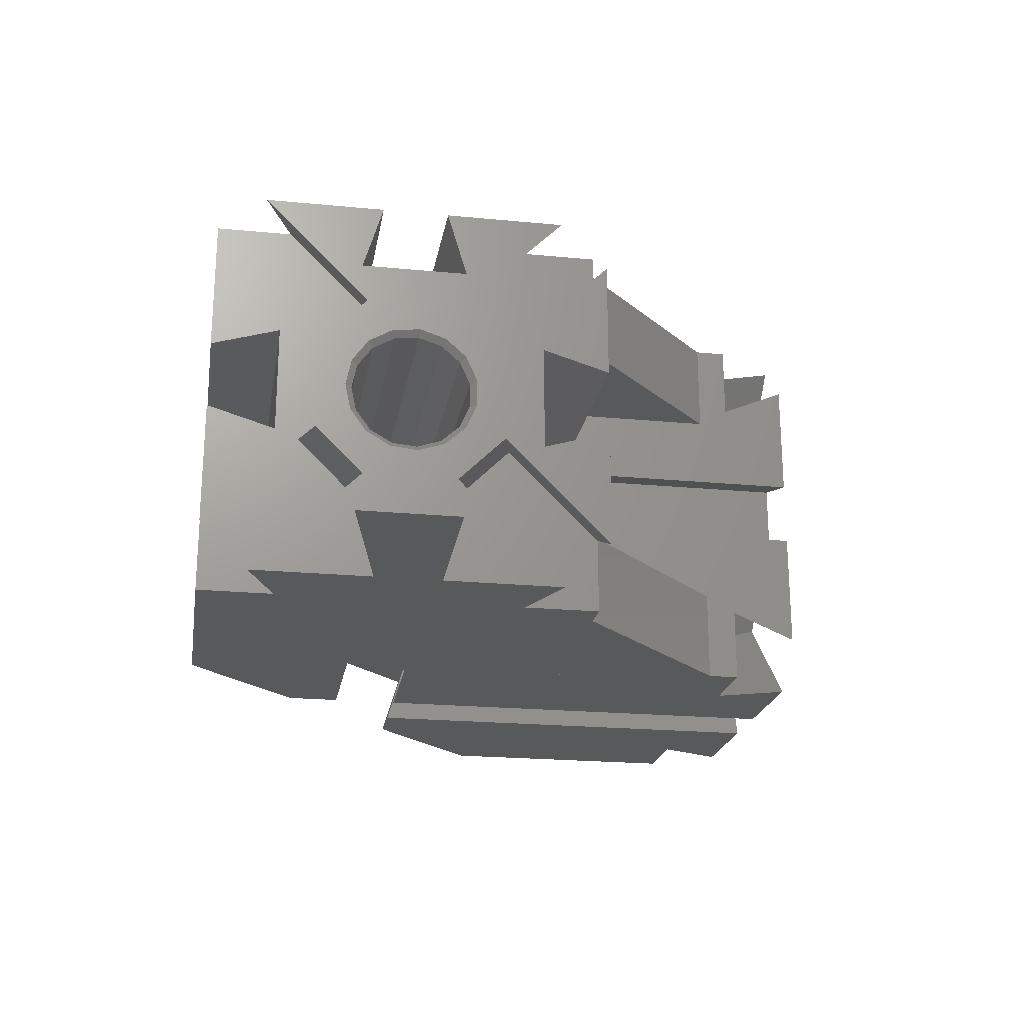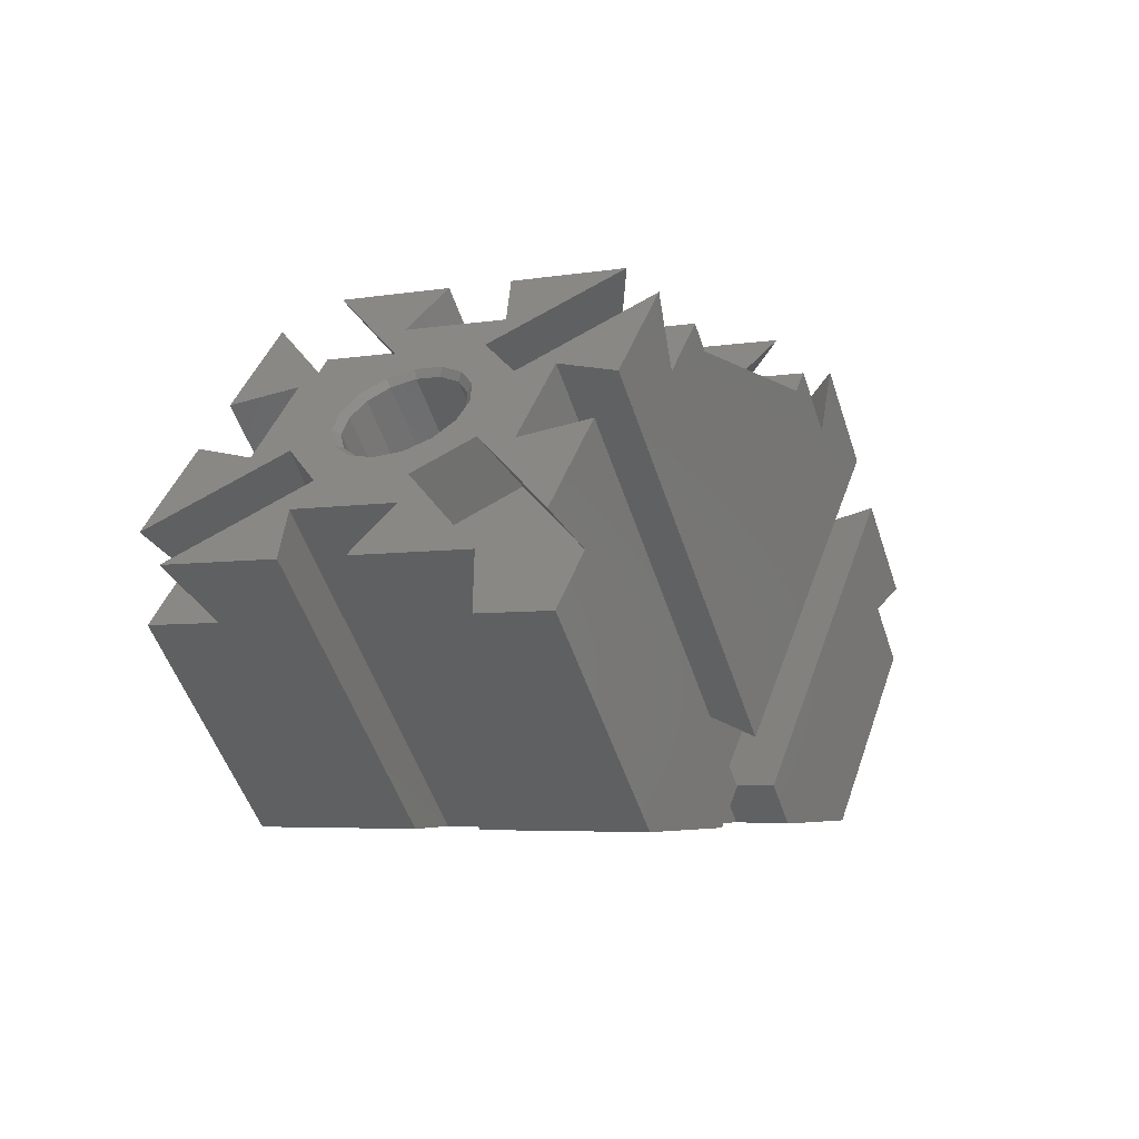
<metadata>
{"format":"stl","ext":"stl","renderer":"f3d","projection":"perspective","resolution":1024,"background":"white","views":[{"elev":-21.5,"azim":-54.6,"up":"+Y"},{"elev":-5.2,"azim":-63.4,"up":"+Z"}]}
</metadata>
<code>
# stl→obj: 376 verts, 768 faces
v 35.36 -26.46 16.97
v 26.97 -17.47 18.3
v 31.83 -24.34 13.44
v 29.75 -18.53 22.58
v 27.83 -30 17.44
v 27.25 -22.07 25.08
v 32.85 -30 19.47
v 22.97 -23.13 22.3
v 31.83 -30 13.44
v 19.47 -23.13 25.8
v 22.24 -22.06 30.08
v 15.47 -17.47 29.8
v 22.25 -22.07 30.08
v 10.61 -24.34 34.66
v 14.61 -30 30.66
v 10.61 -30 34.66
v 19.75 -18.53 32.58
v 16.65 -30 35.68
v 14.14 -26.46 38.18
v 19.47 -6.868 25.8
v 22.24 -7.938 30.08
v 22.25 -7.927 30.08
v 15.47 -12.53 29.8
v 10.61 -5.657 34.66
v 14.61 1.221e-14 30.66
v 10.61 1.221e-14 34.66
v 19.75 -11.47 32.58
v 14.14 -3.54 38.18
v 16.65 1.332e-14 35.68
v 26.97 -12.53 18.3
v 29.74 -11.46 22.58
v 29.75 -11.47 22.58
v 22.97 -6.868 22.3
v 27.25 -7.927 25.08
v 35.36 -3.54 16.97
v 31.83 -5.657 13.44
v 27.83 1.221e-14 17.44
v 31.83 1.221e-14 13.44
v 32.85 1.332e-14 19.47
v 0 -30 6.364
v 21.92 -25 30.41
v 22.98 -30 29.34
v 0 -25 8.485
v 5.658 -25 2.829
v 26.52 -30 25.81
v 27.58 -25 24.75
v 3.536 -30 2.829
v 2.828 -25 0
v 0 -30 23
v 10 -30 23
v 10 -30 33
v 8.958 -30 33
v 18.38 -30 0
v 6.366 -30 0
v 18.38 -17.5 0
v 31.82 -19 20.51
v 35.36 -17.5 16.97
v 11.31 -19 0
v 18.38 -12.5 0
v 31.82 -11 20.51
v 11.31 -11 0
v 35.36 -12.5 16.97
v 18.38 7.994e-15 0
v 4.12 -5 1.292
v 2.828 -5 0
v 5.743 -5 2.914
v 3.621 0 2.914
v 0.7071 5.218e-15 0
v 0.7071 0 0
v 26.52 1.332e-14 25.81
v 27.58 -5 24.75
v 5.177 -3.666 2.914
v 0 6.106e-15 6.364
v 21.92 -5 30.41
v 0 -5 8.485
v 22.98 1.332e-14 29.34
v 3.971 -5 1.314
v 0 -5 5.284
v 2.657 -5 0
v 0 8.882e-15 24.04
v 0 -12.5 24.04
v 17.68 -11 34.65
v 14.14 -12.5 38.18
v 0 -11 16.97
v 17.68 -19 34.65
v 0 -17.5 24.04
v 14.14 -17.5 38.18
v 0 -19 16.97
v 0 -7 24.04
v 8.958 -7 33
v 8.958 0 33
v 0 0 24.04
v 8.958 -23 33
v 0 -23 24.04
v 0 -25 3.637
v 27.49 -25 24.84
v 0 -25 0
v 0 -10.52 3.494
v 0.000786 -10.72 0.8626
v 0.0007861 -10.52 3.494
v 0 -10.72 0.8619
v 0.4931 -10.58 3.243
v 24.07 -10.52 27.56
v 1.742 -10.72 2.604
v 25.39 -10.72 26.25
v 27.31 -13.17 24.32
v 6.295 -15 2.76
v 27.58 -15 24.05
v 6.155 -14.06 2.9
v 5.738 -13.17 2.753
v 0 -15.94 9.053
v 21.29 -14.06 30.34
v 21.29 -15.94 30.34
v 0 -14.06 9.053
v 0 -12.36 7.977
v 22.81 -11.1 28.82
v 21.83 -12.36 29.8
v 0 -11.1 6.01
v 0.000786 -19.28 0.8626
v 0 -19.48 3.494
v 0.0007861 -19.48 3.494
v 0 -19.28 0.8619
v 1.742 -19.28 2.604
v 24.07 -19.48 27.56
v 25.39 -19.28 26.25
v 0.4931 -19.42 3.243
v 0 -10.98 5.454
v 0.0007862 -10.98 5.455
v 0.9801 -10.52 4.474
v 0.0007862 -10.97 5.453
v 0.0007861 -10.52 3.495
v 6.155 -15.94 2.9
v 27.31 -16.83 24.32
v 5.738 -16.83 2.753
v 0.0007861 -11.07 0
v 0 -11.07 0
v 4.155 -11.66 2.725
v 3.044 -11.1 2.968
v 26.53 -11.66 25.1
v 5.063 -12.36 2.915
v 0.0007861 -18.93 0
v 0 -18.93 0
v 4.155 -18.34 2.725
v 3.044 -18.9 2.968
v 26.53 -18.34 25.1
v 0 -18.9 6.01
v 22.81 -18.9 28.82
v 0.9801 -19.48 4.474
v 0.0007856 -19.02 5.455
v 0.0007856 -19.03 5.453
v 0.0007861 -19.48 3.495
v 0 -19.02 5.454
v 0 -17.64 7.977
v 21.83 -17.64 29.8
v 5.063 -17.64 2.915
v 27.98 -16.99 24.35
v 28.28 -15 24.05
v 21.88 -12.1 30.44
v 21.3 -13.96 31.03
v 24.38 -19.96 27.95
v 25.81 -19.75 26.51
v 27.96 -17.06 24.37
v 27.97 -17.03 24.35
v 27.98 -13.01 24.35
v 22.98 -19.32 29.34
v 21.89 -17.93 30.43
v 25.81 -10.25 26.51
v 25.84 -10.25 26.49
v 27.11 -11.29 25.22
v 25.86 -10.27 26.46
v 23.01 -19.33 29.32
v 21.3 -16.04 31.03
v 22.98 -10.68 29.34
v 21.91 -12.04 30.41
v 21.89 -12.07 30.43
v 24.38 -10.04 27.95
v 25.86 -19.73 26.46
v 25.84 -19.75 26.49
v 27.11 -18.71 25.22
v 21.88 -17.9 30.44
v 23.01 -10.67 29.32
v 27.96 -12.94 24.37
v 27.97 -12.97 24.35
v -9.055 -15.94 0
v -11.31 -19 0
v -9.055 -14.06 0
v -7.979 -17.64 0
v -18.38 -30 0
v -8.487 -25 0
v -6.366 -30 0
v -18.38 -17.5 0
v 3.495 -10.52 0
v 0.8634 -10.72 0
v -0.8634 -10.72 0
v -0.0007861 -11.07 0
v -3.495 -10.52 0
v -8.657 -5 0
v -4.369 -10.73 0
v -6.012 -11.1 0
v -11.31 -11 0
v -7.979 -12.36 0
v 6.012 -11.1 0
v 7.979 -12.36 0
v 8.657 -5 0
v 4.674 -5 0
v 4.369 -10.73 0
v 9.055 -15.94 0
v 8.487 -25 0
v 6.012 -18.9 0
v 9.055 -14.06 0
v 7.684 -2.707 0
v 6.536 0 0
v 7.979 -17.64 0
v 4.369 -19.27 0
v 3.495 -19.48 0
v 0.8634 -19.28 0
v -0.8634 -19.28 0
v -0.0007861 -18.93 0
v -2.828 -25 0
v -3.495 -19.48 0
v -4.369 -19.27 0
v -6.012 -18.9 0
v -6.536 0 0
v -0.7071 5.218e-15 0
v -0.7071 0 0
v -18.38 7.994e-15 0
v -7.684 -2.707 0
v -18.38 -12.5 0
v -35.36 -26.46 16.97
v -26.97 -17.47 18.3
v -29.75 -18.53 22.58
v -31.83 -24.34 13.44
v -27.83 -30 17.44
v -27.25 -22.07 25.08
v -22.97 -23.13 22.3
v -32.85 -30 19.47
v -31.83 -30 13.44
v -19.47 -23.13 25.8
v -22.24 -22.06 30.08
v -22.25 -22.07 30.08
v -15.47 -17.47 29.8
v -10.61 -24.34 34.66
v -14.61 -30 30.66
v -10.61 -30 34.66
v -19.75 -18.53 32.58
v -16.65 -30 35.68
v -14.14 -26.46 38.18
v -19.47 -6.868 25.8
v -22.24 -7.938 30.08
v -15.47 -12.53 29.8
v -22.25 -7.927 30.08
v -14.61 1.221e-14 30.66
v -10.61 -5.657 34.66
v -10.61 1.221e-14 34.66
v -19.75 -11.47 32.58
v -14.14 -3.54 38.18
v -16.65 1.332e-14 35.68
v -26.97 -12.53 18.3
v -29.74 -11.46 22.58
v -22.97 -6.868 22.3
v -29.75 -11.47 22.58
v -27.25 -7.927 25.08
v -35.36 -3.54 16.97
v -31.83 -5.657 13.44
v -27.83 1.221e-14 17.44
v -31.83 1.221e-14 13.44
v -32.85 1.332e-14 19.47
v -21.92 -25 30.41
v -22.98 -30 29.34
v -5.658 -25 2.829
v -26.52 -30 25.81
v -3.536 -30 2.829
v -27.58 -25 24.75
v -10 -30 33
v -10 -30 23
v -8.958 -30 33
v -31.82 -19 20.51
v -35.36 -17.5 16.97
v -31.82 -11 20.51
v -35.36 -12.5 16.97
v -26.52 1.332e-14 25.81
v -3.621 0 2.914
v -27.58 -5 24.75
v -5.177 -3.666 2.914
v -5.743 -5 2.914
v -21.92 -5 30.41
v -22.98 1.332e-14 29.34
v -1.686 -5 6.971
v -17.68 -11 34.65
v -14.14 -12.5 38.18
v -17.68 -19 34.65
v -14.14 -17.5 38.18
v -8.958 -7 33
v -8.958 0 33
v -8.958 -23 33
v -27.49 -25 24.84
v -1.742 -10.72 2.604
v -24.07 -10.52 27.56
v -25.39 -10.72 26.25
v -0.4931 -10.58 3.243
v -0.0007861 -10.52 3.494
v -0.000786 -10.72 0.8626
v -27.31 -13.17 24.32
v -6.155 -14.06 2.9
v -5.738 -13.17 2.753
v -27.58 -15 24.05
v -6.295 -15 2.76
v -21.29 -15.94 30.34
v -21.29 -14.06 30.34
v -22.81 -11.1 28.82
v -21.83 -12.36 29.8
v -0.4931 -19.42 3.243
v -24.07 -19.48 27.56
v -0.0007861 -19.48 3.494
v -1.742 -19.28 2.604
v -25.39 -19.28 26.25
v -0.000786 -19.28 0.8626
v -0.9801 -10.52 4.474
v -0.0007862 -10.98 5.455
v -0.0007862 -10.97 5.453
v -0.0007861 -10.52 3.495
v -6.155 -15.94 2.9
v -27.31 -16.83 24.32
v -5.738 -16.83 2.753
v -4.155 -11.66 2.725
v -3.044 -11.1 2.968
v -26.53 -11.66 25.1
v -5.063 -12.36 2.915
v -4.155 -18.34 2.725
v -3.044 -18.9 2.968
v -26.53 -18.34 25.1
v -0.0007856 -19.02 5.455
v -22.81 -18.9 28.82
v -0.9801 -19.48 4.474
v -0.0007856 -19.03 5.453
v -0.0007861 -19.48 3.495
v -21.83 -17.64 29.8
v -5.063 -17.64 2.915
v -28.28 -15 24.05
v -27.98 -16.99 24.35
v -21.3 -13.96 31.03
v -21.88 -12.1 30.44
v -25.81 -19.75 26.51
v -24.38 -19.96 27.95
v -27.96 -17.06 24.37
v -27.97 -17.03 24.35
v -27.98 -13.01 24.35
v -22.98 -19.32 29.34
v -21.89 -17.93 30.43
v -25.81 -10.25 26.51
v -25.84 -10.25 26.49
v -25.86 -10.27 26.46
v -27.11 -11.29 25.22
v -23.01 -19.33 29.32
v -21.3 -16.04 31.03
v -21.91 -12.04 30.41
v -22.98 -10.68 29.34
v -21.89 -12.07 30.43
v -24.38 -10.04 27.95
v -25.86 -19.73 26.46
v -25.84 -19.75 26.49
v -27.11 -18.71 25.22
v -21.88 -17.9 30.44
v -23.01 -10.67 29.32
v -27.96 -12.94 24.37
v -27.97 -12.97 24.35
v 0 -10.56 3.655
v 0 -10.97 5.454
v -0.9795 -10.52 4.475
v -0.9795 -19.48 4.475
v 0 -19.48 3.495
v 0 -19.03 5.454
v 0 -19.44 3.655
v 0 -10.52 3.495
v 0.9795 -10.52 4.475
v 0.9795 -19.48 4.475
f 1 2 3
f 2 1 4
f 5 6 7
f 6 5 8
f 8 4 6
f 4 8 2
f 8 3 2
f 5 3 8
f 3 5 9
f 10 11 12
f 11 10 13
f 14 10 12
f 10 14 15
f 15 14 16
f 11 17 12
f 15 13 10
f 13 15 18
f 19 12 17
f 12 19 14
f 20 21 22
f 21 20 23
f 24 25 26
f 24 20 25
f 20 24 23
f 27 21 23
f 23 28 27
f 28 23 24
f 22 25 20
f 25 22 29
f 30 31 32
f 31 30 33
f 34 31 33
f 30 35 36
f 35 30 32
f 37 36 38
f 33 36 37
f 36 33 30
f 34 37 39
f 37 34 33
f 40 41 42
f 41 40 43
f 44 45 46
f 45 44 47
f 44 46 48
f 49 40 50
f 51 16 52
f 51 15 16
f 50 15 51
f 50 42 15
f 42 50 40
f 18 15 42
f 45 5 7
f 47 5 45
f 53 5 47
f 53 47 54
f 5 53 9
f 55 56 57
f 56 55 58
f 59 60 61
f 60 59 62
f 56 61 60
f 61 56 58
f 35 62 36
f 36 63 38
f 59 36 62
f 36 59 63
f 57 3 55
f 3 57 1
f 53 3 9
f 3 53 55
f 64 65 66
f 67 68 69
f 68 67 70
f 71 67 72
f 71 72 66
f 67 71 70
f 71 66 65
f 73 74 75
f 74 73 76
f 71 75 74
f 77 75 71
f 75 77 78
f 65 77 71
f 77 65 79
f 29 76 25
f 25 80 26
f 73 25 76
f 25 73 80
f 37 70 39
f 63 37 38
f 68 37 63
f 37 68 70
f 81 82 83
f 82 81 84
f 85 86 87
f 86 85 88
f 88 82 84
f 82 88 85
f 89 81 90
f 91 80 92
f 80 91 26
f 91 24 26
f 24 91 90
f 83 24 90
f 24 83 28
f 83 90 81
f 52 14 93
f 14 52 16
f 93 86 94
f 86 93 87
f 14 87 93
f 87 14 19
f 95 46 96
f 48 95 97
f 95 48 46
f 43 96 41
f 96 43 95
f 98 99 100
f 99 98 101
f 102 103 100
f 104 103 102
f 103 104 105
f 100 103 98
f 106 107 108
f 106 109 107
f 109 106 110
f 111 112 113
f 112 111 114
f 115 116 117
f 116 115 118
f 119 120 121
f 120 119 122
f 123 124 125
f 124 126 121
f 124 123 126
f 115 112 114
f 112 115 117
f 118 127 128
f 118 103 116
f 129 118 128
f 129 128 130
f 118 129 103
f 100 129 131
f 129 100 103
f 100 98 103
f 98 100 98
f 132 108 107
f 133 132 134
f 132 133 108
f 135 101 136
f 101 135 99
f 137 105 138
f 138 105 104
f 105 137 139
f 110 139 140
f 140 139 137
f 139 110 106
f 141 122 119
f 122 141 142
f 125 143 144
f 143 125 145
f 125 144 123
f 124 146 147
f 148 146 124
f 146 148 149
f 149 148 150
f 121 148 124
f 148 121 151
f 146 149 152
f 120 121 120
f 153 113 154
f 113 153 111
f 145 134 155
f 134 145 133
f 145 155 143
f 147 153 154
f 153 147 146
f 156 157 108
f 158 159 112
f 160 161 124
f 133 162 163
f 162 133 145
f 157 164 108
f 165 154 166
f 154 165 147
f 105 167 103
f 167 105 168
f 139 169 170
f 133 156 108
f 156 133 163
f 171 147 165
f 147 171 124
f 159 113 112
f 113 159 172
f 116 173 174
f 158 117 175
f 117 158 112
f 117 174 175
f 174 117 116
f 167 176 103
f 105 170 168
f 170 105 139
f 160 124 171
f 125 177 145
f 177 125 178
f 125 161 178
f 161 125 124
f 179 145 177
f 179 162 145
f 180 154 113
f 154 180 166
f 172 180 113
f 116 181 173
f 181 116 103
f 103 176 181
f 182 169 139
f 182 106 183
f 106 182 139
f 106 164 183
f 164 106 108
f 76 29 74
f 39 70 71
f 71 34 39
f 34 170 169
f 22 34 71
f 34 168 170
f 34 167 168
f 34 176 167
f 34 22 176
f 21 176 22
f 176 21 181
f 74 22 71
f 22 74 29
f 32 164 157
f 32 183 164
f 32 182 183
f 169 31 34
f 31 169 182
f 35 60 62
f 157 60 32
f 32 60 35
f 56 1 57
f 56 4 1
f 60 157 56
f 182 32 31
f 56 157 4
f 156 4 157
f 163 4 156
f 162 4 163
f 179 4 162
f 4 179 6
f 6 46 7
f 6 96 46
f 177 6 179
f 178 6 177
f 161 6 178
f 160 6 161
f 13 6 160
f 11 160 171
f 11 171 165
f 6 13 96
f 13 41 96
f 41 13 18
f 7 46 45
f 160 11 13
f 17 165 166
f 17 166 180
f 17 180 172
f 159 82 172
f 165 17 11
f 85 172 82
f 28 82 27
f 82 28 83
f 181 21 173
f 27 173 21
f 173 27 174
f 174 27 175
f 175 27 158
f 82 159 27
f 158 27 159
f 42 41 18
f 172 85 17
f 85 19 17
f 19 85 87
f 184 185 186
f 187 185 184
f 188 189 190
f 189 188 185
f 185 188 191
f 192 79 65
f 193 79 192
f 136 193 135
f 194 193 136
f 194 136 195
f 193 194 79
f 196 79 194
f 197 196 198
f 197 198 199
f 200 199 201
f 196 197 79
f 200 201 186
f 202 61 203
f 61 202 204
f 202 205 204
f 206 205 202
f 192 205 206
f 65 205 192
f 53 58 55
f 58 207 61
f 208 58 53
f 209 58 208
f 208 53 54
f 61 63 59
f 210 61 207
f 203 61 210
f 61 204 63
f 211 63 204
f 212 63 211
f 68 212 69
f 212 68 63
f 58 213 207
f 58 209 213
f 208 214 209
f 48 214 208
f 214 48 215
f 48 216 215
f 97 216 48
f 217 216 97
f 216 142 141
f 216 217 142
f 142 217 218
f 219 217 97
f 219 220 217
f 219 221 220
f 189 221 219
f 221 189 222
f 185 222 189
f 222 185 187
f 223 224 225
f 200 186 185
f 199 200 197
f 226 197 200
f 197 226 227
f 226 200 228
f 223 226 224
f 227 226 223
f 229 230 231
f 230 229 232
f 233 234 235
f 234 233 236
f 231 235 234
f 235 231 230
f 232 235 230
f 233 232 237
f 232 233 235
f 238 239 240
f 239 238 241
f 242 243 244
f 238 242 241
f 242 238 243
f 245 239 241
f 243 240 246
f 240 243 238
f 247 241 242
f 241 247 245
f 248 249 250
f 249 248 251
f 252 253 254
f 248 253 252
f 253 248 250
f 250 249 255
f 250 256 253
f 256 250 255
f 251 252 257
f 252 251 248
f 258 259 260
f 259 258 261
f 260 259 262
f 258 263 261
f 263 258 264
f 264 265 266
f 264 260 265
f 260 264 258
f 262 265 260
f 265 262 267
f 40 268 43
f 268 40 269
f 270 271 272
f 271 270 273
f 270 219 273
f 246 269 243
f 243 274 244
f 243 275 274
f 269 275 243
f 275 40 49
f 40 275 269
f 244 274 276
f 233 271 236
f 233 272 271
f 188 233 237
f 233 188 272
f 272 188 190
f 191 277 185
f 277 191 278
f 228 279 280
f 279 228 200
f 185 279 200
f 279 185 277
f 226 264 266
f 264 226 228
f 264 280 263
f 280 264 228
f 191 232 278
f 188 232 191
f 232 188 237
f 278 232 229
f 281 282 224
f 283 282 281
f 282 283 284
f 284 283 285
f 224 282 225
f 286 73 75
f 73 286 287
f 75 78 288
f 288 286 75
f 286 288 283
f 283 288 285
f 80 252 254
f 73 252 80
f 252 73 287
f 257 252 287
f 281 265 267
f 224 265 281
f 226 265 224
f 265 226 266
f 289 81 290
f 81 289 84
f 86 291 292
f 291 86 88
f 291 84 289
f 84 291 88
f 290 253 256
f 253 290 293
f 81 293 290
f 293 81 89
f 254 294 80
f 253 294 254
f 294 253 293
f 80 294 92
f 292 295 86
f 292 242 295
f 242 292 247
f 86 295 94
f 276 242 244
f 242 276 295
f 273 95 296
f 219 95 273
f 95 219 97
f 296 43 268
f 43 296 95
f 297 298 299
f 298 300 301
f 298 297 300
f 302 98 301
f 98 302 101
f 298 301 98
f 303 304 305
f 306 304 303
f 304 306 307
f 308 114 111
f 114 308 309
f 310 115 311
f 115 310 118
f 312 313 314
f 315 313 312
f 313 315 316
f 120 317 314
f 317 120 122
f 309 115 114
f 115 309 311
f 298 118 310
f 318 118 298
f 118 318 319
f 319 318 320
f 301 318 298
f 318 301 321
f 301 98 98
f 98 301 298
f 118 319 127
f 306 322 307
f 323 322 306
f 322 323 324
f 299 325 326
f 325 299 327
f 299 326 297
f 195 101 302
f 101 195 136
f 327 305 328
f 305 327 303
f 327 328 325
f 329 316 330
f 330 316 315
f 316 329 331
f 218 122 142
f 122 218 317
f 146 152 332
f 146 313 333
f 334 146 332
f 334 332 335
f 146 334 313
f 314 334 336
f 334 314 313
f 120 314 120
f 153 308 111
f 308 153 337
f 324 331 338
f 338 331 329
f 331 324 323
f 153 333 337
f 333 153 146
f 306 339 340
f 341 342 309
f 313 343 344
f 323 345 331
f 345 323 346
f 347 339 306
f 348 337 333
f 337 348 349
f 299 350 351
f 350 299 298
f 352 353 327
f 340 323 306
f 323 340 346
f 333 354 348
f 354 333 313
f 308 341 309
f 341 308 355
f 356 357 310
f 311 342 358
f 342 311 309
f 311 356 310
f 356 311 358
f 359 350 298
f 352 299 351
f 299 352 327
f 313 344 354
f 316 360 361
f 360 316 331
f 316 343 313
f 343 316 361
f 331 362 360
f 331 345 362
f 337 363 308
f 363 337 349
f 308 363 355
f 364 310 357
f 310 364 298
f 364 359 298
f 353 365 327
f 365 303 327
f 303 365 366
f 347 303 366
f 303 347 306
f 278 229 277
f 348 245 349
f 239 348 354
f 239 354 344
f 348 239 245
f 231 362 345
f 234 362 231
f 362 234 360
f 234 343 361
f 343 234 344
f 360 234 361
f 344 234 240
f 344 240 239
f 296 234 273
f 236 273 234
f 273 236 271
f 364 249 359
f 357 249 364
f 357 255 249
f 255 357 356
f 267 283 281
f 283 262 286
f 262 283 267
f 286 257 287
f 286 251 257
f 262 251 286
f 359 251 262
f 251 359 249
f 262 350 359
f 262 351 350
f 262 352 351
f 262 353 352
f 259 353 262
f 365 259 261
f 259 365 353
f 255 289 256
f 358 255 356
f 342 255 358
f 341 255 342
f 255 341 289
f 355 289 341
f 245 355 363
f 245 363 349
f 291 355 245
f 355 291 289
f 291 245 247
f 256 289 290
f 263 280 279
f 279 261 263
f 339 261 279
f 261 366 365
f 261 347 366
f 261 339 347
f 277 339 279
f 339 231 340
f 340 231 346
f 346 231 345
f 339 277 231
f 231 277 229
f 292 291 247
f 234 296 240
f 268 240 296
f 268 246 240
f 246 268 269
f 295 52 93
f 52 295 276
f 276 274 51
f 51 52 276
f 94 295 93
f 50 275 49
f 275 51 274
f 51 275 50
f 294 90 91
f 90 294 293
f 90 293 89
f 92 294 91
f 64 205 65
f 205 66 204
f 66 205 64
f 212 67 69
f 72 212 211
f 212 72 67
f 204 72 211
f 72 204 66
f 282 227 223
f 227 282 284
f 197 284 285
f 284 197 227
f 197 285 288
f 79 288 77
f 288 79 197
f 225 282 223
f 288 78 77
f 219 270 189
f 272 189 270
f 189 272 190
f 54 44 208
f 44 54 47
f 208 44 48
f 207 107 210
f 107 207 132
f 210 107 109
f 367 368 369
f 102 206 104
f 206 138 104
f 138 206 202
f 130 128 368
f 207 134 132
f 213 134 207
f 134 213 155
f 119 216 141
f 155 209 143
f 143 209 144
f 209 155 213
f 135 193 99
f 336 370 371
f 370 336 334
f 215 121 371
f 215 119 121
f 119 215 216
f 371 121 120
f 372 373 370
f 144 214 123
f 123 214 126
f 214 144 209
f 149 150 372
f 370 335 372
f 335 370 334
f 152 149 372
f 373 371 370
f 371 151 121
f 215 126 214
f 126 215 121
f 121 215 371
f 203 110 140
f 210 110 203
f 110 210 109
f 138 202 137
f 202 140 137
f 140 202 203
f 374 367 369
f 192 102 100
f 102 192 206
f 100 131 374
f 320 369 368
f 369 320 318
f 368 128 127
f 321 369 318
f 369 321 374
f 193 100 99
f 100 193 192
f 100 374 98
f 98 374 301
f 131 375 374
f 375 131 129
f 196 302 301
f 302 196 194
f 152 372 332
f 376 150 148
f 150 376 372
f 368 127 319
f 130 375 129
f 375 130 368
f 367 375 368
f 320 368 319
f 198 326 199
f 326 198 297
f 297 198 300
f 195 302 194
f 187 324 338
f 187 322 324
f 322 187 184
f 305 201 328
f 304 201 305
f 201 304 186
f 199 328 201
f 328 199 325
f 325 199 326
f 374 375 367
f 301 374 321
f 196 300 198
f 300 196 301
f 371 120 314
f 217 314 317
f 314 220 371
f 220 314 217
f 151 376 148
f 376 151 371
f 373 376 371
f 371 314 336
f 312 220 221
f 220 312 314
f 314 371 220
f 322 184 307
f 186 307 184
f 307 186 304
f 372 376 373
f 332 372 335
f 312 221 315
f 221 330 315
f 330 221 222
f 330 222 329
f 222 338 329
f 338 222 187
f 317 218 217

</code>
